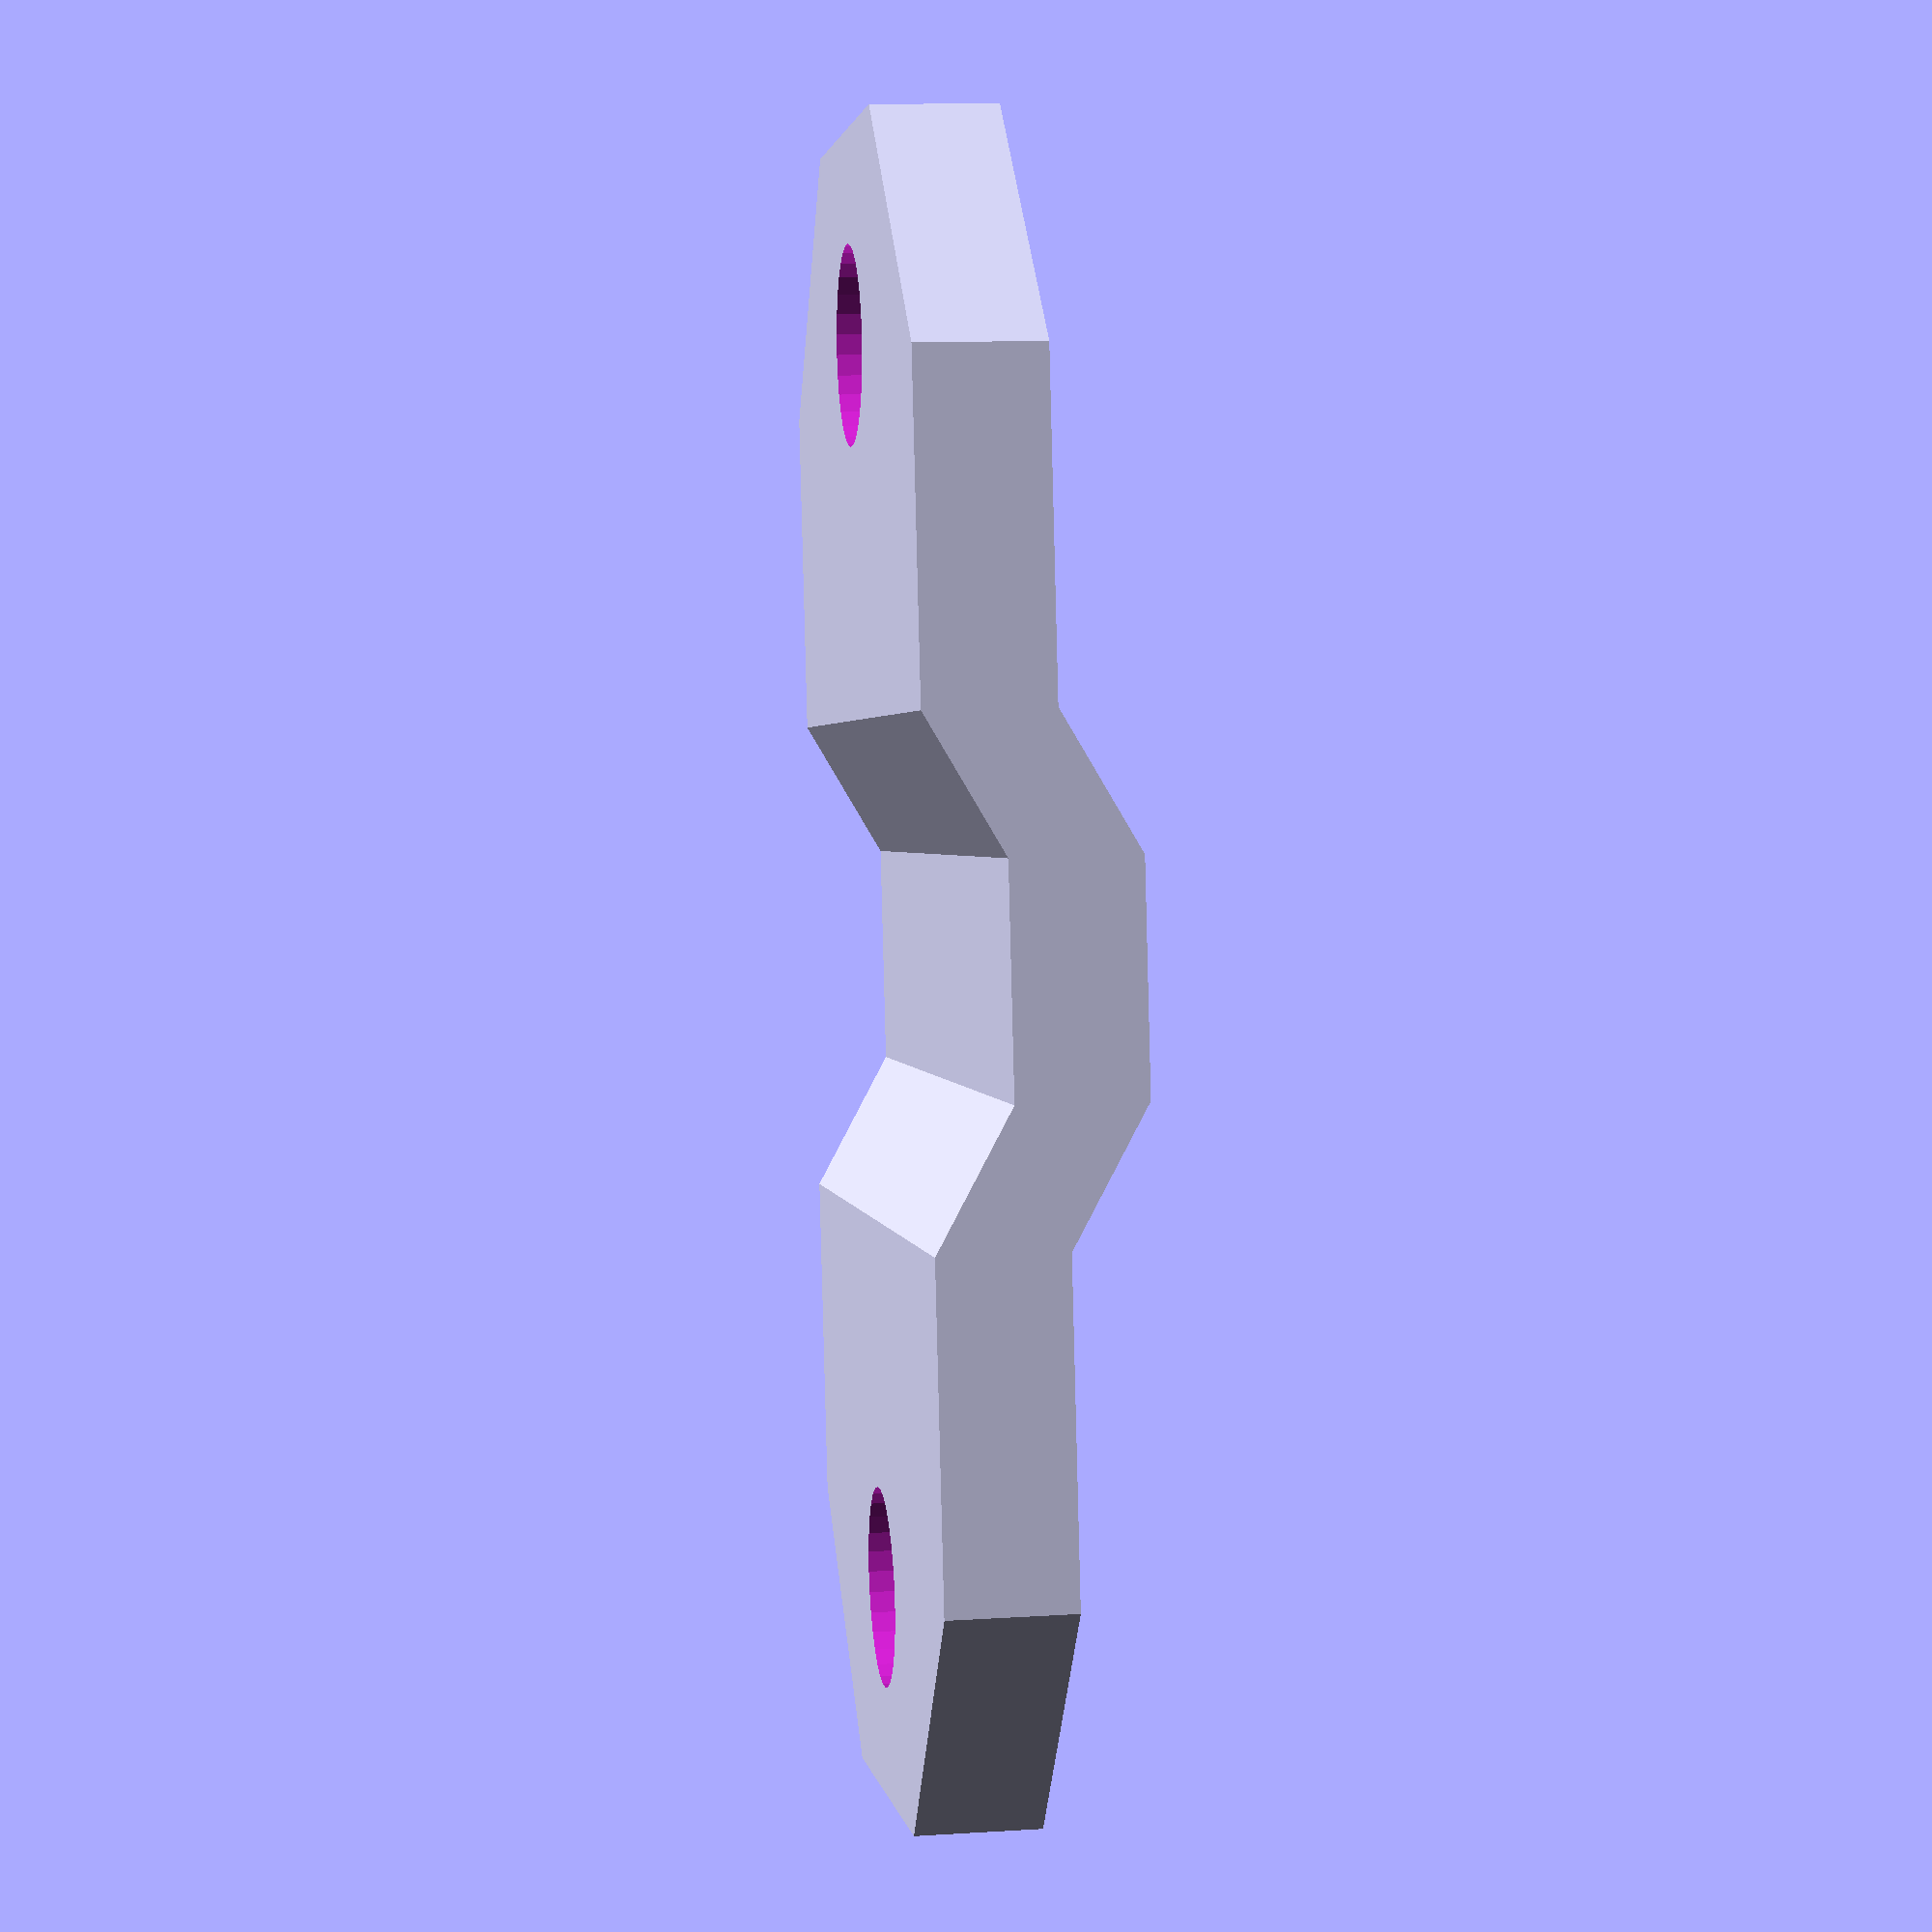
<openscad>
/*
 * Sway Bar Spacer for Dave's Cayman
 */
$fn = 30;

PartWidth = 36.1;
PartLength = 67.1;
PartChamfer = 10.1;
PartThickness = 5.1;

HoleDiameter = 8.1;
HoleDistance = 50.1;

DentLengthTop = 20.1;
DentLengthBottom = 9.1;
DentDepth = 3.1;

union() {
    difference() {
	// Take the main profile
	Z_profile();
	// cut out the indented center and the holes for the bolts
	union() {
	    translate([0, 0, PartThickness / 2])
		cube(size=[PartWidth + 0.02, DentLengthTop, PartThickness + 0.2],
		     center = true);
	    Holes();
	}
    }

    // Add the flat bottom part
    translate([0, 0, PartThickness / 2 - DentDepth])
	cube(size=[PartWidth, DentLengthBottom, PartThickness], center=true);


    // Add the angled pieces
    Angle_part();
    mirror([0, 180, 0])
	Angle_part();
}

module Angle_part() {
    hull() {
    translate([0, DentLengthBottom / 2, PartThickness / 2 - DentDepth])
    cube(size=[PartWidth, 0.01, PartThickness], center=true);
    translate([0, DentLengthTop / 2, PartThickness / 2])
    cube(size=[PartWidth, 0.01, PartThickness], center=true);
    }
}

Z_points = [
	[-PartWidth / 2 + PartChamfer, -PartLength / 2],
	[-PartWidth / 2, -PartLength / 2 + PartChamfer],
	[-PartWidth / 2, PartLength / 2 - PartChamfer],
	[-PartWidth / 2 + PartChamfer, PartLength / 2],
	[PartWidth / 2 - PartChamfer, PartLength / 2],
	[PartWidth / 2, PartLength / 2 - PartChamfer],
	[PartWidth / 2, -PartLength / 2 + PartChamfer],
	[PartWidth / 2 - PartChamfer, -PartLength / 2],
	[-PartWidth / 2 + PartChamfer, -PartLength / 2],
    ];

module Z_profile() {
    linear_extrude(height = PartThickness) {
	difference() {
	    polygon(points = Z_points);
	    /*
	    translate([0, HoleDistance / 2])
		circle(r=HoleDiameter / 2);
	    translate([0, -HoleDistance / 2])
		circle(r=HoleDiameter / 2);
	    */
	}
    }
}

module Holes() {
    union() {
	translate([0, -HoleDistance / 2, -0.1])
	    cylinder(r = HoleDiameter / 2, h = PartThickness + 0.2);
	translate([0, HoleDistance / 2, -0.1])
	    cylinder(r = HoleDiameter / 2, h = PartThickness + 0.2);
    }
}

</openscad>
<views>
elev=348.3 azim=350.2 roll=81.4 proj=p view=wireframe
</views>
